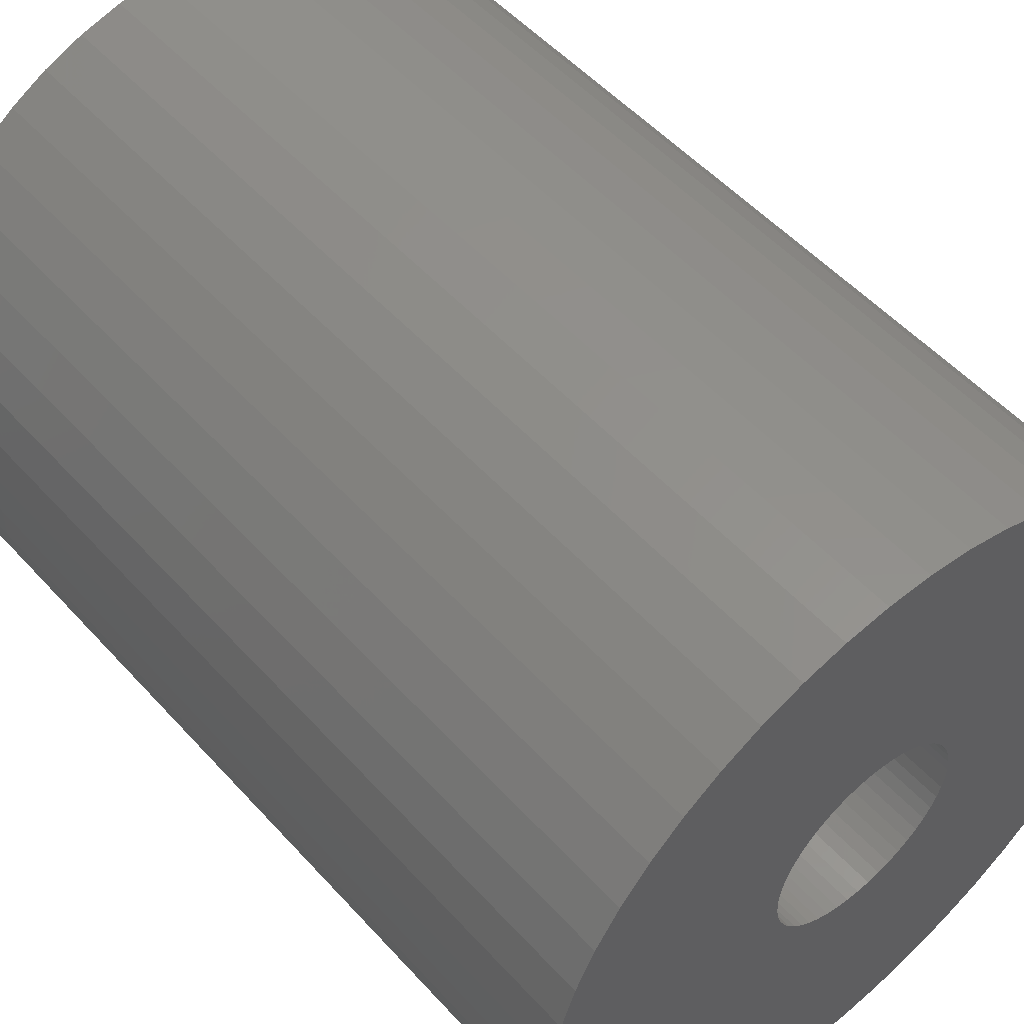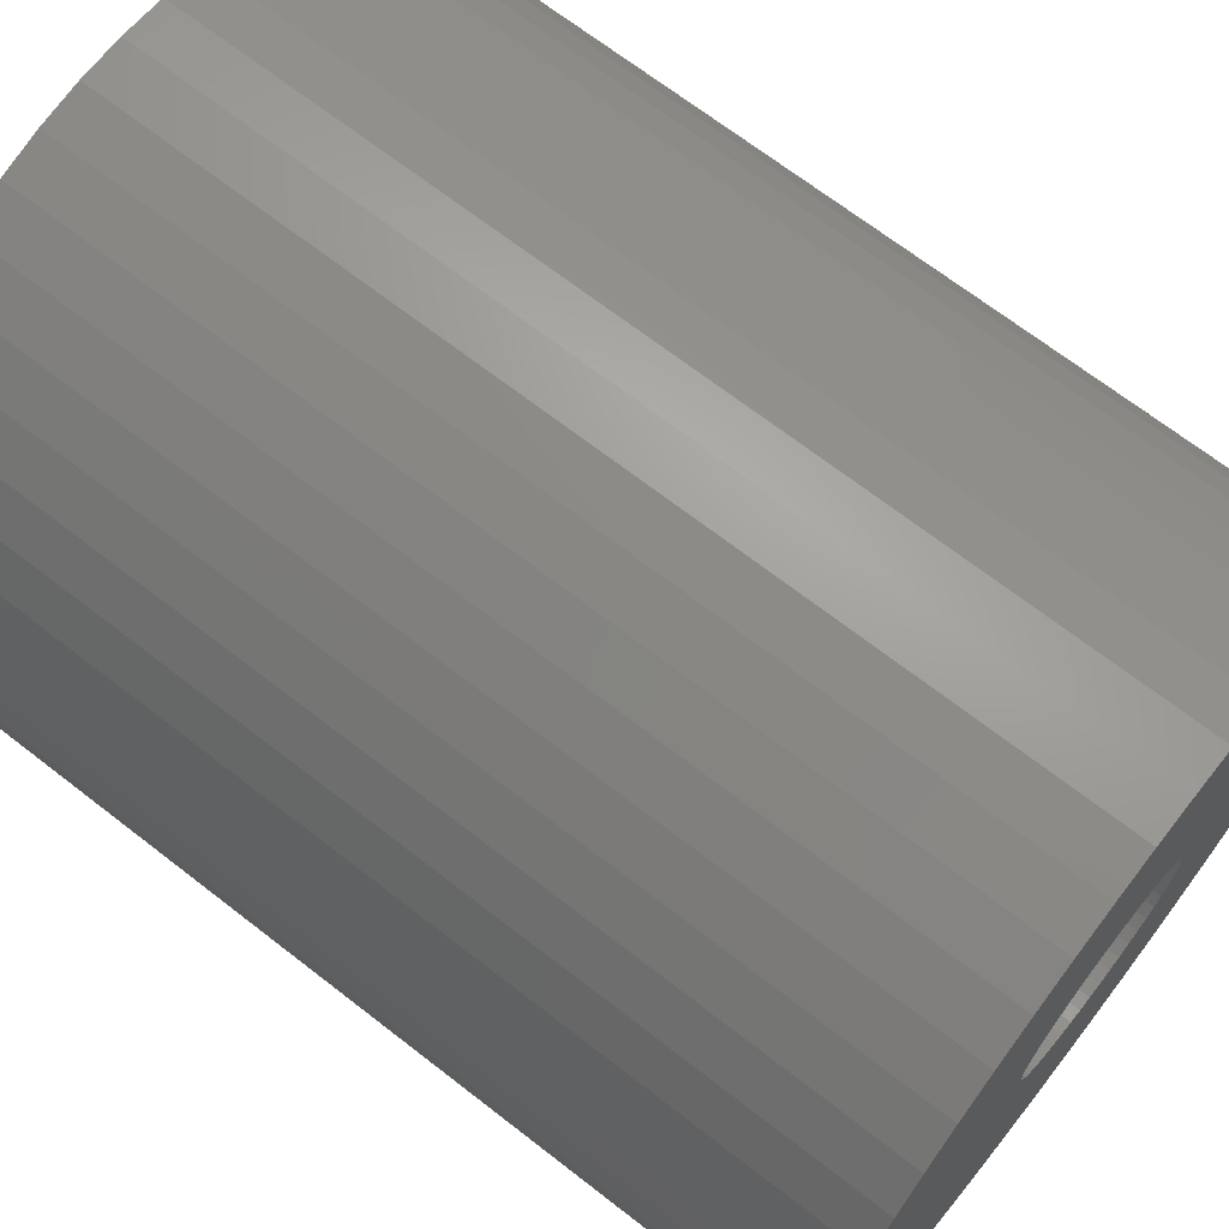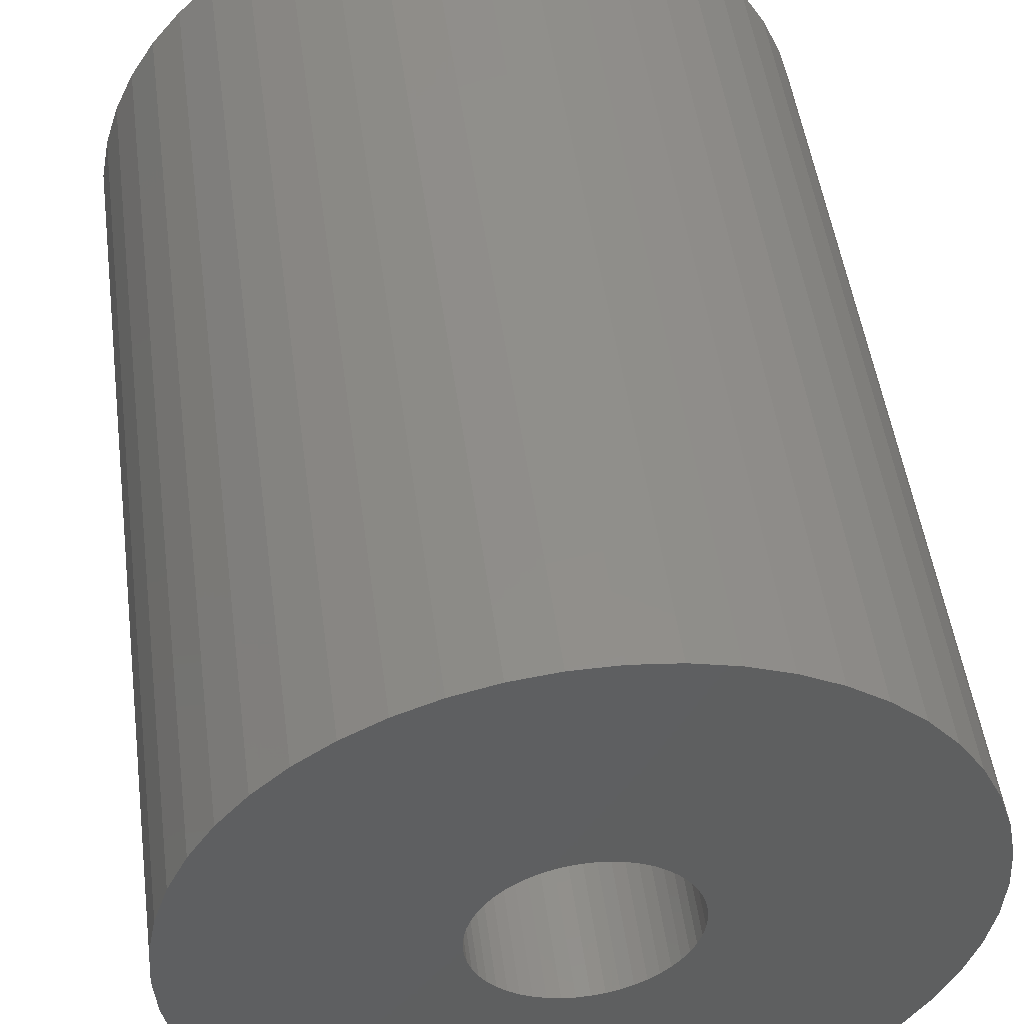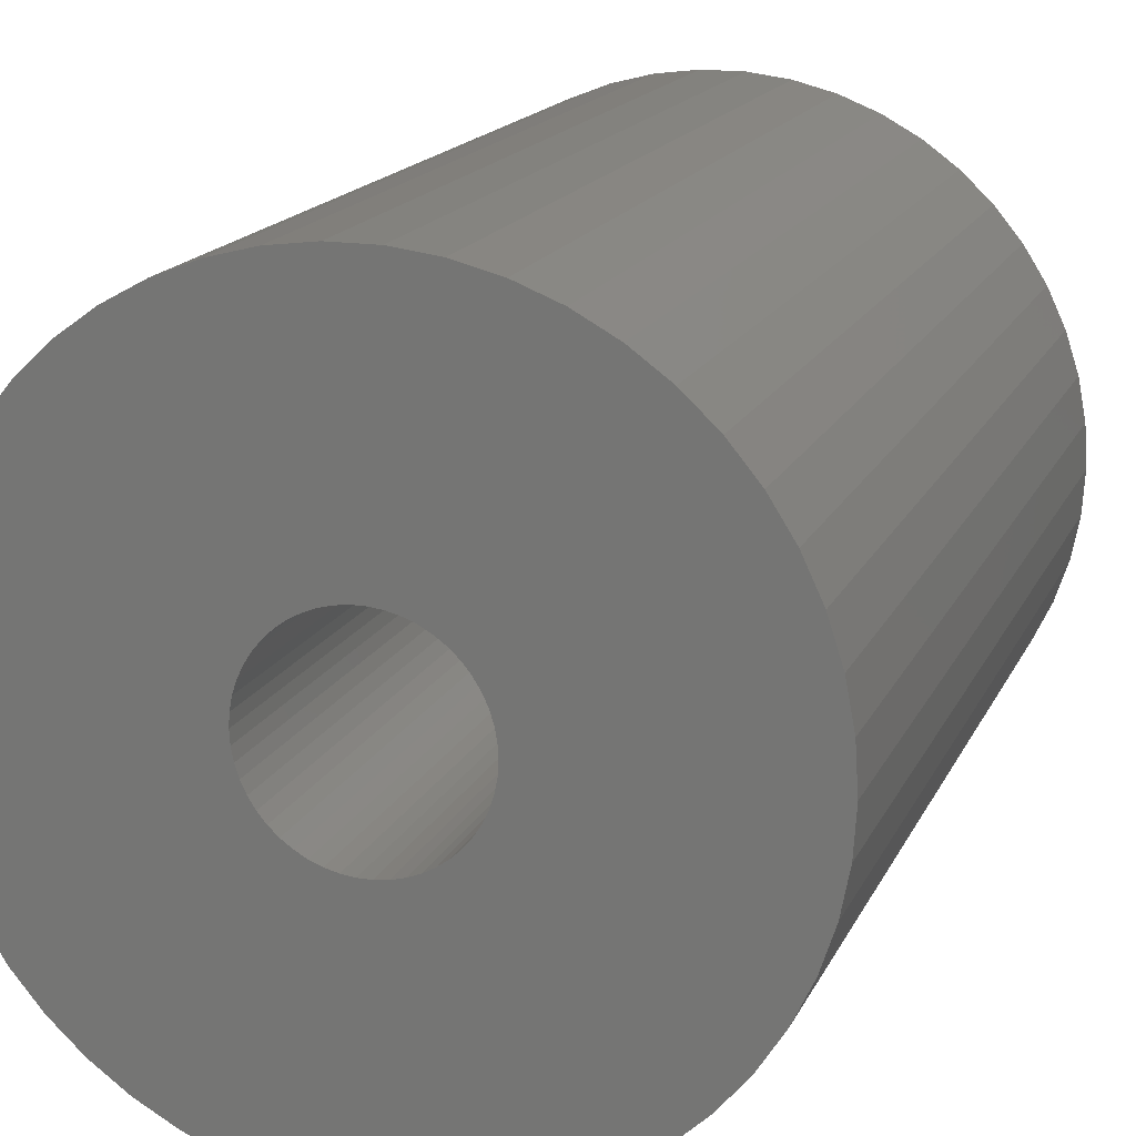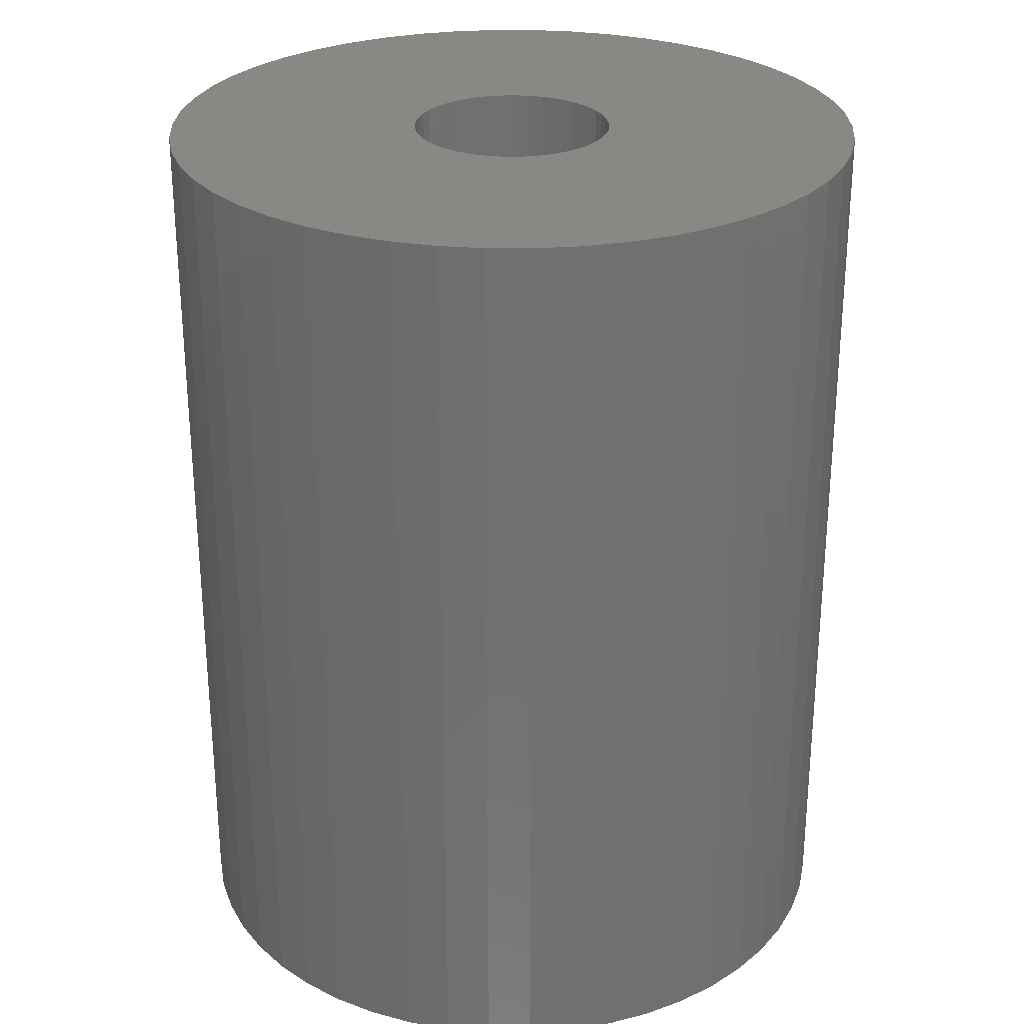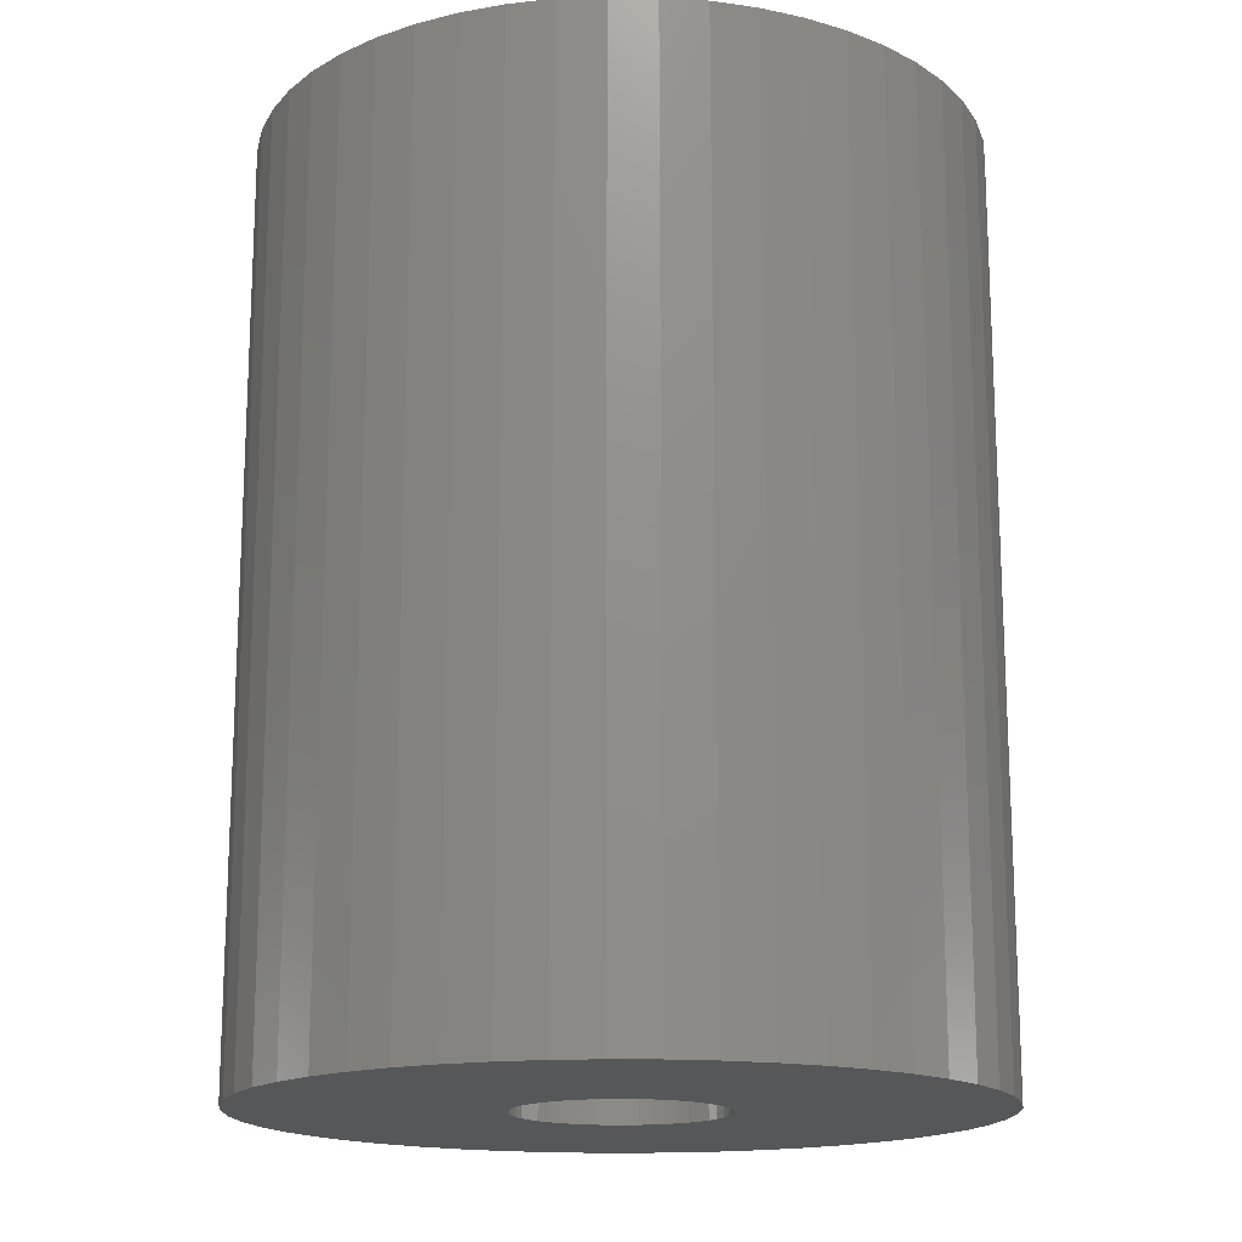
<metadata>
{"format":"stl","ext":"stl","renderer":"f3d","projection":"perspective","resolution":1024,"background":"white","views":[{"elev":52.6,"azim":139.2,"up":"+Y"},{"elev":68.7,"azim":-52.1,"up":"+Y"},{"elev":49.4,"azim":172.4,"up":"+Y"},{"elev":16.5,"azim":18.4,"up":"+Y"},{"elev":27.7,"azim":130.1,"up":"+Z"},{"elev":-16.5,"azim":-44.9,"up":"+Z"}]}
</metadata>
<code>
# stl→obj: 200 verts, 400 faces
v 17.5 0 22.5
v 17.36 2.193 -22.5
v 17.36 2.193 22.5
v 17.5 0 -22.5
v -17.5 0 -22.5
v -17.36 2.193 22.5
v -17.36 2.193 -22.5
v -17.5 0 22.5
v 1.099 17.47 -22.5
v -1.099 17.47 22.5
v 1.099 17.47 22.5
v -1.099 17.47 -22.5
v -1.099 -17.47 -22.5
v 1.099 -17.47 22.5
v -1.099 -17.47 22.5
v 1.099 -17.47 -22.5
v 12.76 11.98 -22.5
v 11.15 13.48 22.5
v 12.76 11.98 22.5
v 11.15 13.48 -22.5
v -11.15 13.48 -22.5
v -12.76 11.98 22.5
v -11.15 13.48 22.5
v -12.76 11.98 -22.5
v -5.408 16.64 -22.5
v -7.451 15.83 22.5
v -5.408 16.64 22.5
v -7.451 15.83 -22.5
v 16.27 6.442 22.5
v 15.34 8.431 -22.5
v 15.34 8.431 22.5
v 16.27 6.442 -22.5
v 16.95 4.352 -22.5
v 16.95 4.352 22.5
v 7.451 15.83 -22.5
v 5.408 16.64 22.5
v 7.451 15.83 22.5
v 5.408 16.64 -22.5
v 9.377 14.78 -22.5
v 9.377 14.78 22.5
v -16.27 6.442 -22.5
v -15.34 8.431 22.5
v -15.34 8.431 -22.5
v -16.27 6.442 22.5
v -16.95 4.352 -22.5
v -16.95 4.352 22.5
v -3.279 17.19 -22.5
v -3.279 17.19 22.5
v 3.279 -17.19 22.5
v 3.279 -17.19 -22.5
v 14.16 10.29 22.5
v 14.16 10.29 -22.5
v 3.279 17.19 22.5
v 3.279 17.19 -22.5
v -14.16 10.29 22.5
v -14.16 10.29 -22.5
v 5 0 22.5
v 4.961 0.6267 22.5
v 17.36 -2.193 22.5
v 4.843 1.243 22.5
v 4.961 -0.6267 22.5
v 4.649 1.841 22.5
v 16.95 -4.352 22.5
v 4.382 2.409 22.5
v 4.843 -1.243 22.5
v 4.045 2.939 22.5
v 16.27 -6.442 22.5
v 3.645 3.423 22.5
v 4.649 -1.841 22.5
v 3.187 3.853 22.5
v 15.34 -8.431 22.5
v 2.679 4.222 22.5
v 4.382 -2.409 22.5
v 2.129 4.524 22.5
v 14.16 -10.29 22.5
v 4.045 -2.939 22.5
v 1.545 4.755 22.5
v 0.9369 4.911 22.5
v 0.314 4.99 22.5
v -0.314 4.99 22.5
v -0.9369 4.911 22.5
v -1.545 4.755 22.5
v -2.129 4.524 22.5
v -2.679 4.222 22.5
v -9.377 14.78 22.5
v -3.187 3.853 22.5
v -3.645 3.423 22.5
v -4.045 2.939 22.5
v 12.76 -11.98 22.5
v 3.645 -3.423 22.5
v 11.15 -13.48 22.5
v 3.187 -3.853 22.5
v 9.377 -14.78 22.5
v 2.679 -4.222 22.5
v 7.451 -15.83 22.5
v 2.129 -4.524 22.5
v 5.408 -16.64 22.5
v 1.545 -4.755 22.5
v 0.9369 -4.911 22.5
v 0.314 -4.99 22.5
v -0.314 -4.99 22.5
v -0.9369 -4.911 22.5
v -3.279 -17.19 22.5
v -1.545 -4.755 22.5
v -5.408 -16.64 22.5
v -2.129 -4.524 22.5
v -7.451 -15.83 22.5
v -2.679 -4.222 22.5
v -9.377 -14.78 22.5
v -3.187 -3.853 22.5
v -11.15 -13.48 22.5
v -3.645 -3.423 22.5
v -12.76 -11.98 22.5
v -4.045 -2.939 22.5
v -14.16 -10.29 22.5
v -4.382 -2.409 22.5
v -15.34 -8.431 22.5
v -4.649 -1.841 22.5
v -16.27 -6.442 22.5
v -4.843 -1.243 22.5
v -16.95 -4.352 22.5
v -4.961 -0.6267 22.5
v -17.36 -2.193 22.5
v -5 0 22.5
v -4.382 2.409 22.5
v -4.649 1.841 22.5
v -4.843 1.243 22.5
v -4.961 0.6267 22.5
v -9.377 14.78 -22.5
v 17.36 -2.193 -22.5
v 16.95 -4.352 -22.5
v -15.34 -8.431 -22.5
v -16.27 -6.442 -22.5
v -14.16 -10.29 -22.5
v 5 0 -22.5
v 4.961 -0.6267 -22.5
v 4.843 -1.243 -22.5
v 16.27 -6.442 -22.5
v 4.961 0.6267 -22.5
v 4.649 -1.841 -22.5
v 15.34 -8.431 -22.5
v 4.382 -2.409 -22.5
v 14.16 -10.29 -22.5
v 4.843 1.243 -22.5
v 4.045 -2.939 -22.5
v 12.76 -11.98 -22.5
v 3.645 -3.423 -22.5
v 11.15 -13.48 -22.5
v 4.649 1.841 -22.5
v 3.187 -3.853 -22.5
v 9.377 -14.78 -22.5
v 2.679 -4.222 -22.5
v 7.451 -15.83 -22.5
v 4.382 2.409 -22.5
v 2.129 -4.524 -22.5
v 5.408 -16.64 -22.5
v 4.045 2.939 -22.5
v 1.545 -4.755 -22.5
v 0.9369 -4.911 -22.5
v 0.314 -4.99 -22.5
v -0.314 -4.99 -22.5
v -0.9369 -4.911 -22.5
v -3.279 -17.19 -22.5
v -1.545 -4.755 -22.5
v -5.408 -16.64 -22.5
v -2.129 -4.524 -22.5
v -7.451 -15.83 -22.5
v -2.679 -4.222 -22.5
v -9.377 -14.78 -22.5
v -3.187 -3.853 -22.5
v -11.15 -13.48 -22.5
v -3.645 -3.423 -22.5
v -12.76 -11.98 -22.5
v -4.045 -2.939 -22.5
v 3.645 3.423 -22.5
v 3.187 3.853 -22.5
v 2.679 4.222 -22.5
v 2.129 4.524 -22.5
v 1.545 4.755 -22.5
v 0.9369 4.911 -22.5
v 0.314 4.99 -22.5
v -0.314 4.99 -22.5
v -0.9369 4.911 -22.5
v -1.545 4.755 -22.5
v -2.129 4.524 -22.5
v -2.679 4.222 -22.5
v -3.187 3.853 -22.5
v -3.645 3.423 -22.5
v -4.045 2.939 -22.5
v -4.382 2.409 -22.5
v -4.649 1.841 -22.5
v -4.843 1.243 -22.5
v -4.961 0.6267 -22.5
v -5 0 -22.5
v -4.382 -2.409 -22.5
v -4.649 -1.841 -22.5
v -4.843 -1.243 -22.5
v -16.95 -4.352 -22.5
v -4.961 -0.6267 -22.5
v -17.36 -2.193 -22.5
f 1 2 3
f 2 1 4
f 5 6 7
f 6 5 8
f 9 10 11
f 10 9 12
f 13 14 15
f 14 13 16
f 17 18 19
f 18 17 20
f 21 22 23
f 22 21 24
f 25 26 27
f 26 25 28
f 29 30 31
f 30 29 32
f 3 33 34
f 33 3 2
f 35 36 37
f 36 35 38
f 39 37 40
f 37 39 35
f 41 42 43
f 42 41 44
f 45 44 41
f 44 45 46
f 47 27 48
f 27 47 25
f 16 49 14
f 49 16 50
f 34 32 29
f 32 34 33
f 51 17 19
f 17 51 52
f 31 52 51
f 52 31 30
f 38 53 36
f 53 38 54
f 54 11 53
f 11 54 9
f 20 40 18
f 40 20 39
f 43 55 56
f 55 43 42
f 56 22 24
f 22 56 55
f 7 46 45
f 46 7 6
f 57 1 3
f 58 3 34
f 1 57 59
f 60 34 29
f 61 59 57
f 62 29 31
f 59 61 63
f 64 31 51
f 65 63 61
f 66 51 19
f 63 65 67
f 68 19 18
f 69 67 65
f 70 18 40
f 67 69 71
f 72 40 37
f 73 71 69
f 74 37 36
f 71 73 75
f 76 75 73
f 3 58 57
f 34 60 58
f 29 62 60
f 31 64 62
f 51 66 64
f 19 68 66
f 77 36 53
f 18 70 68
f 40 72 70
f 37 74 72
f 36 77 74
f 78 53 11
f 53 78 77
f 11 79 78
f 11 80 79
f 10 80 11
f 80 10 81
f 48 81 10
f 81 48 82
f 27 82 48
f 82 27 83
f 26 83 27
f 83 26 84
f 85 84 26
f 84 85 86
f 23 86 85
f 86 23 87
f 22 87 23
f 55 88 22
f 87 22 88
f 75 76 89
f 90 89 76
f 89 90 91
f 92 91 90
f 91 92 93
f 94 93 92
f 93 94 95
f 96 95 94
f 95 96 97
f 98 97 96
f 97 98 49
f 99 49 98
f 49 99 14
f 100 14 99
f 101 14 100
f 15 101 102
f 101 15 14
f 103 102 104
f 105 104 106
f 107 106 108
f 109 108 110
f 102 103 15
f 111 110 112
f 113 112 114
f 115 114 116
f 117 116 118
f 119 118 120
f 121 120 122
f 104 105 103
f 123 122 124
f 88 55 125
f 42 125 55
f 106 107 105
f 125 42 126
f 108 109 107
f 44 126 42
f 110 111 109
f 126 44 127
f 112 113 111
f 46 127 44
f 114 115 113
f 127 46 128
f 116 117 115
f 6 128 46
f 118 119 117
f 128 6 124
f 120 121 119
f 8 124 6
f 122 123 121
f 124 8 123
f 28 85 26
f 85 28 129
f 129 23 85
f 23 129 21
f 12 48 10
f 48 12 47
f 59 4 1
f 4 59 130
f 63 130 59
f 130 63 131
f 132 119 133
f 119 132 117
f 134 117 132
f 117 134 115
f 135 4 130
f 136 130 131
f 4 135 2
f 137 131 138
f 139 2 135
f 140 138 141
f 2 139 33
f 142 141 143
f 144 33 139
f 145 143 146
f 33 144 32
f 147 146 148
f 149 32 144
f 150 148 151
f 32 149 30
f 152 151 153
f 154 30 149
f 155 153 156
f 30 154 52
f 157 52 154
f 130 136 135
f 131 137 136
f 138 140 137
f 141 142 140
f 143 145 142
f 146 147 145
f 158 156 50
f 148 150 147
f 151 152 150
f 153 155 152
f 156 158 155
f 159 50 16
f 50 159 158
f 16 160 159
f 16 161 160
f 13 161 16
f 161 13 162
f 163 162 13
f 162 163 164
f 165 164 163
f 164 165 166
f 167 166 165
f 166 167 168
f 169 168 167
f 168 169 170
f 171 170 169
f 170 171 172
f 173 172 171
f 134 174 173
f 172 173 174
f 52 157 17
f 175 17 157
f 17 175 20
f 176 20 175
f 20 176 39
f 177 39 176
f 39 177 35
f 178 35 177
f 35 178 38
f 179 38 178
f 38 179 54
f 180 54 179
f 54 180 9
f 181 9 180
f 182 9 181
f 12 182 183
f 182 12 9
f 47 183 184
f 25 184 185
f 28 185 186
f 129 186 187
f 183 47 12
f 21 187 188
f 24 188 189
f 56 189 190
f 43 190 191
f 41 191 192
f 45 192 193
f 184 25 47
f 7 193 194
f 174 134 195
f 132 195 134
f 185 28 25
f 195 132 196
f 186 129 28
f 133 196 132
f 187 21 129
f 196 133 197
f 188 24 21
f 198 197 133
f 189 56 24
f 197 198 199
f 190 43 56
f 200 199 198
f 191 41 43
f 199 200 194
f 192 45 41
f 5 194 200
f 193 7 45
f 194 5 7
f 153 93 95
f 93 153 151
f 71 138 67
f 138 71 141
f 173 115 134
f 115 173 113
f 133 121 198
f 121 133 119
f 148 89 91
f 89 148 146
f 156 95 97
f 95 156 153
f 50 97 49
f 97 50 156
f 75 141 71
f 141 75 143
f 89 143 75
f 143 89 146
f 67 131 63
f 131 67 138
f 167 105 107
f 105 167 165
f 165 103 105
f 103 165 163
f 198 123 200
f 123 198 121
f 200 8 5
f 8 200 123
f 151 91 93
f 91 151 148
f 163 15 103
f 15 163 13
f 169 107 109
f 107 169 167
f 171 109 111
f 109 171 169
f 173 111 113
f 111 173 171
f 135 58 139
f 58 135 57
f 124 193 128
f 193 124 194
f 182 79 80
f 79 182 181
f 160 101 100
f 101 160 161
f 176 68 70
f 68 176 175
f 188 86 87
f 86 188 187
f 185 82 83
f 82 185 184
f 149 64 154
f 64 149 62
f 139 60 144
f 60 139 58
f 179 74 77
f 74 179 178
f 180 77 78
f 77 180 179
f 178 72 74
f 72 178 177
f 126 190 125
f 190 126 191
f 88 188 87
f 188 88 189
f 127 191 126
f 191 127 192
f 184 81 82
f 81 184 183
f 159 100 99
f 100 159 160
f 144 62 149
f 62 144 60
f 157 68 175
f 68 157 66
f 154 66 157
f 66 154 64
f 181 78 79
f 78 181 180
f 177 70 72
f 70 177 176
f 125 189 88
f 189 125 190
f 128 192 127
f 192 128 193
f 186 83 84
f 83 186 185
f 187 84 86
f 84 187 186
f 183 80 81
f 80 183 182
f 137 61 136
f 61 137 65
f 170 112 110
f 112 170 172
f 116 196 118
f 196 116 195
f 112 174 114
f 174 112 172
f 152 96 94
f 96 152 155
f 142 69 140
f 69 142 73
f 136 57 135
f 57 136 61
f 118 197 120
f 197 118 196
f 147 92 90
f 92 147 150
f 155 98 96
f 98 155 158
f 158 99 98
f 99 158 159
f 145 73 142
f 73 145 76
f 147 76 145
f 76 147 90
f 140 65 137
f 65 140 69
f 161 102 101
f 102 161 162
f 162 104 102
f 104 162 164
f 114 195 116
f 195 114 174
f 120 199 122
f 199 120 197
f 122 194 124
f 194 122 199
f 150 94 92
f 94 150 152
f 168 110 108
f 110 168 170
f 164 106 104
f 106 164 166
f 166 108 106
f 108 166 168

</code>
